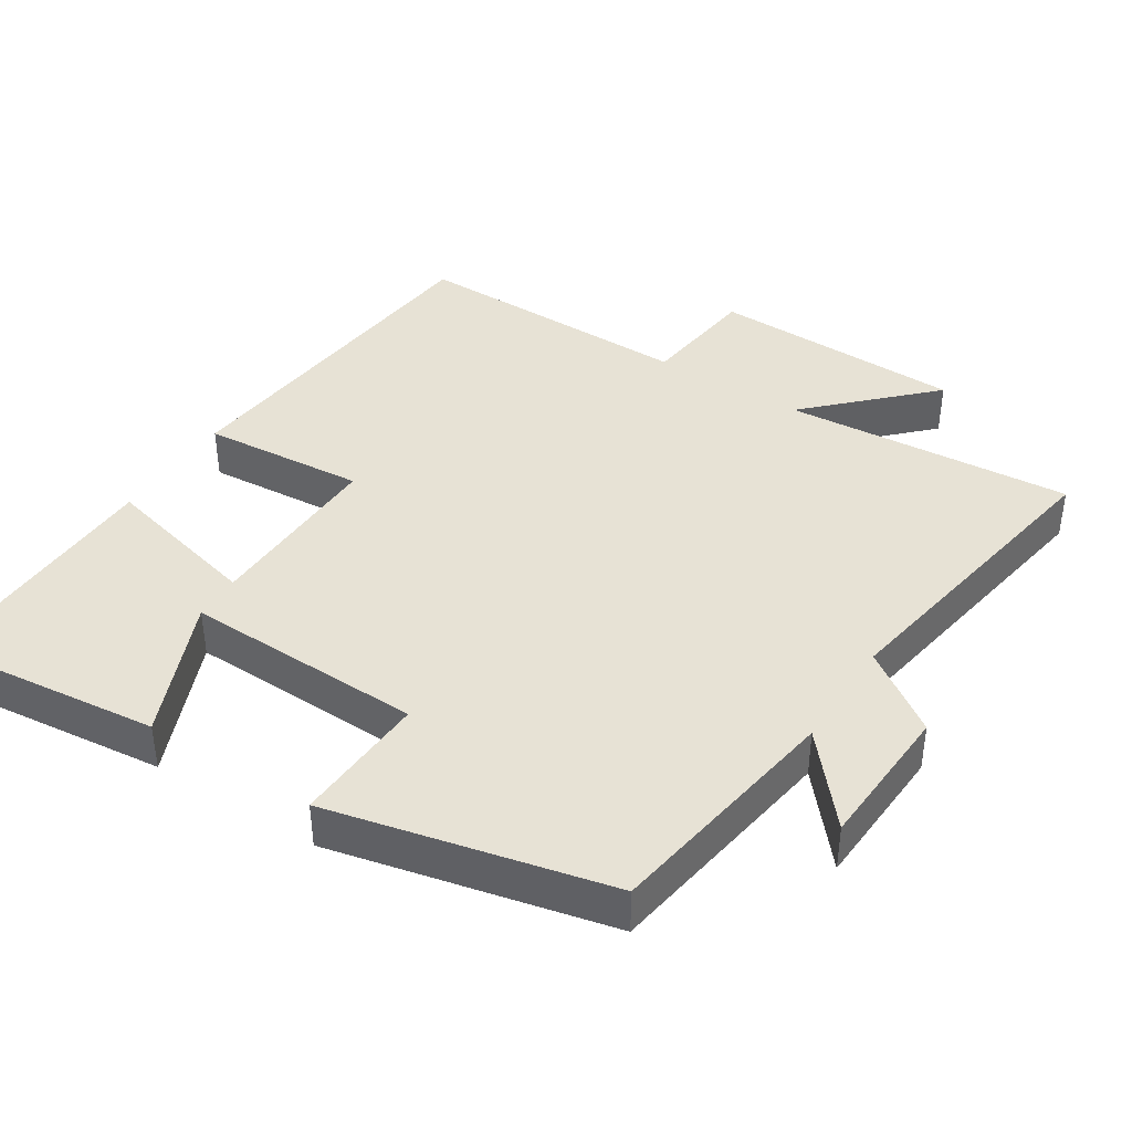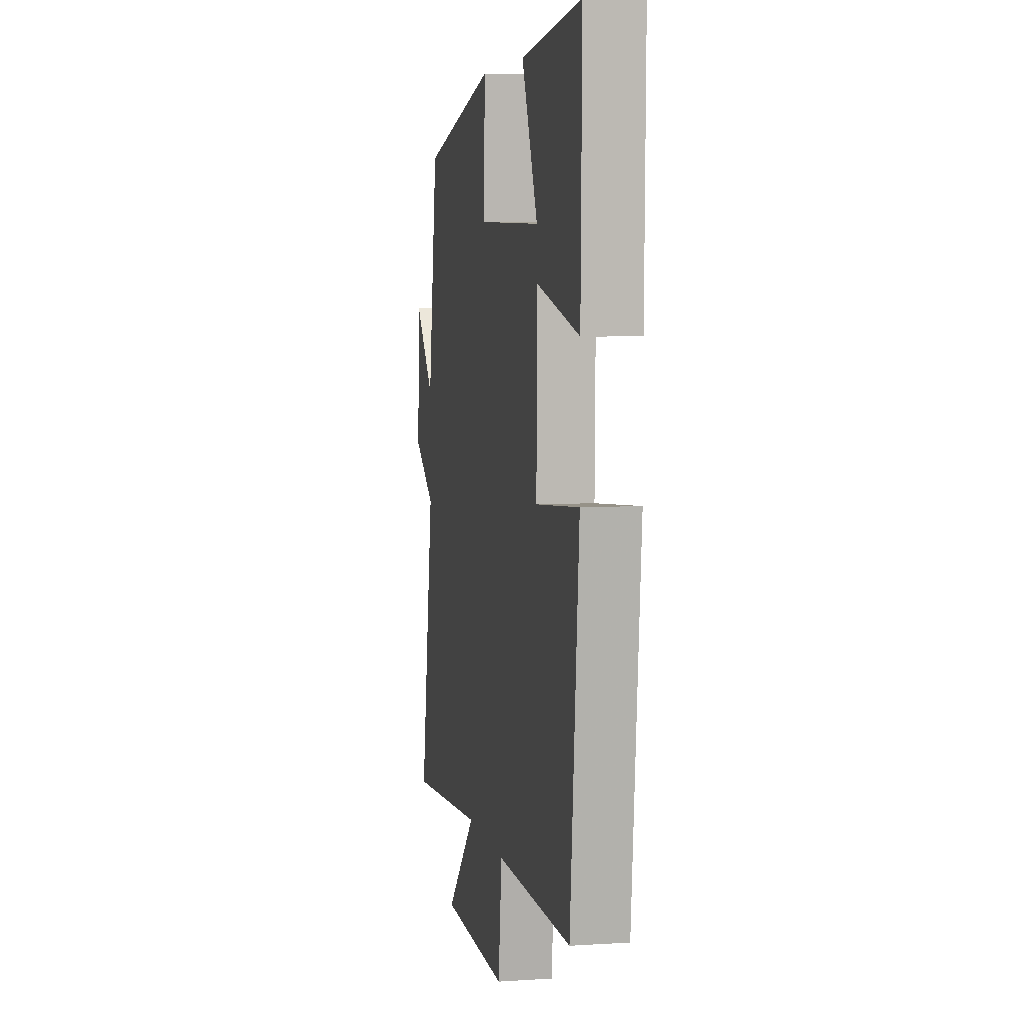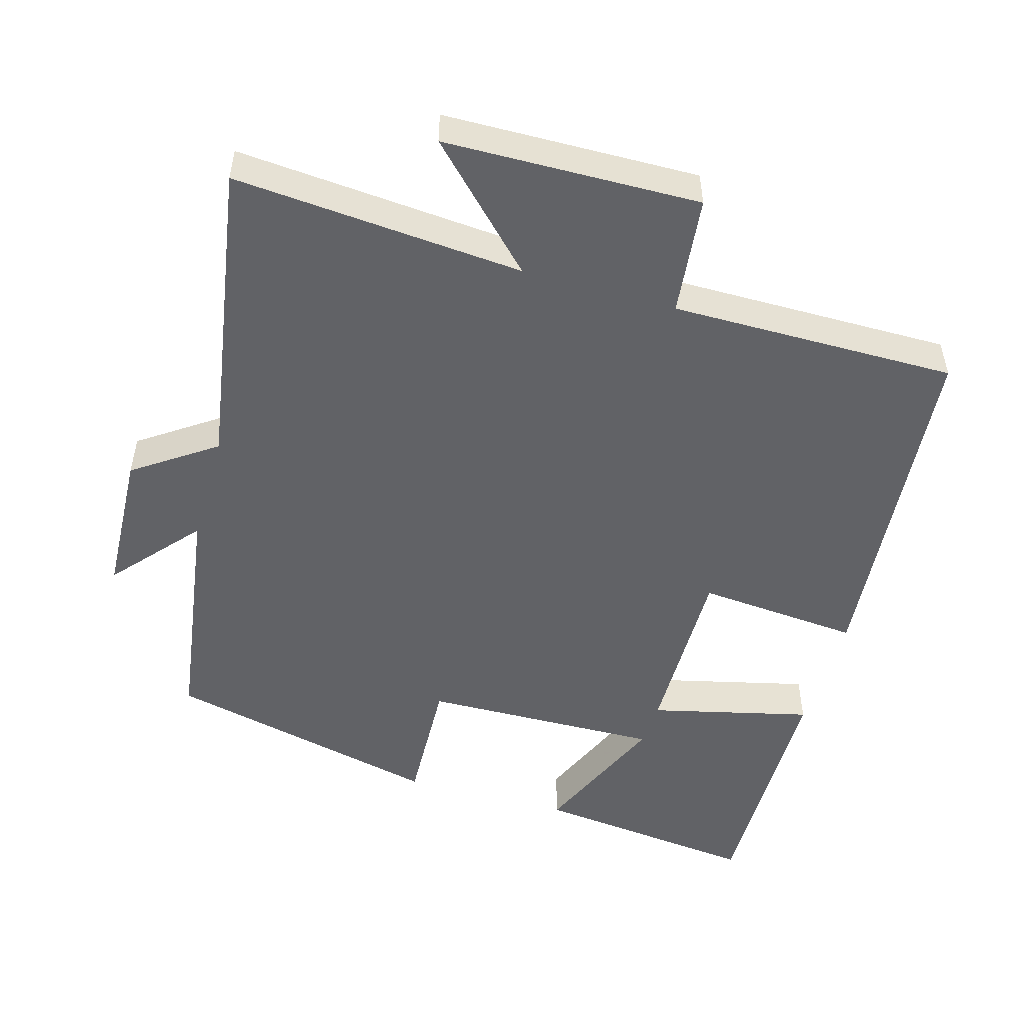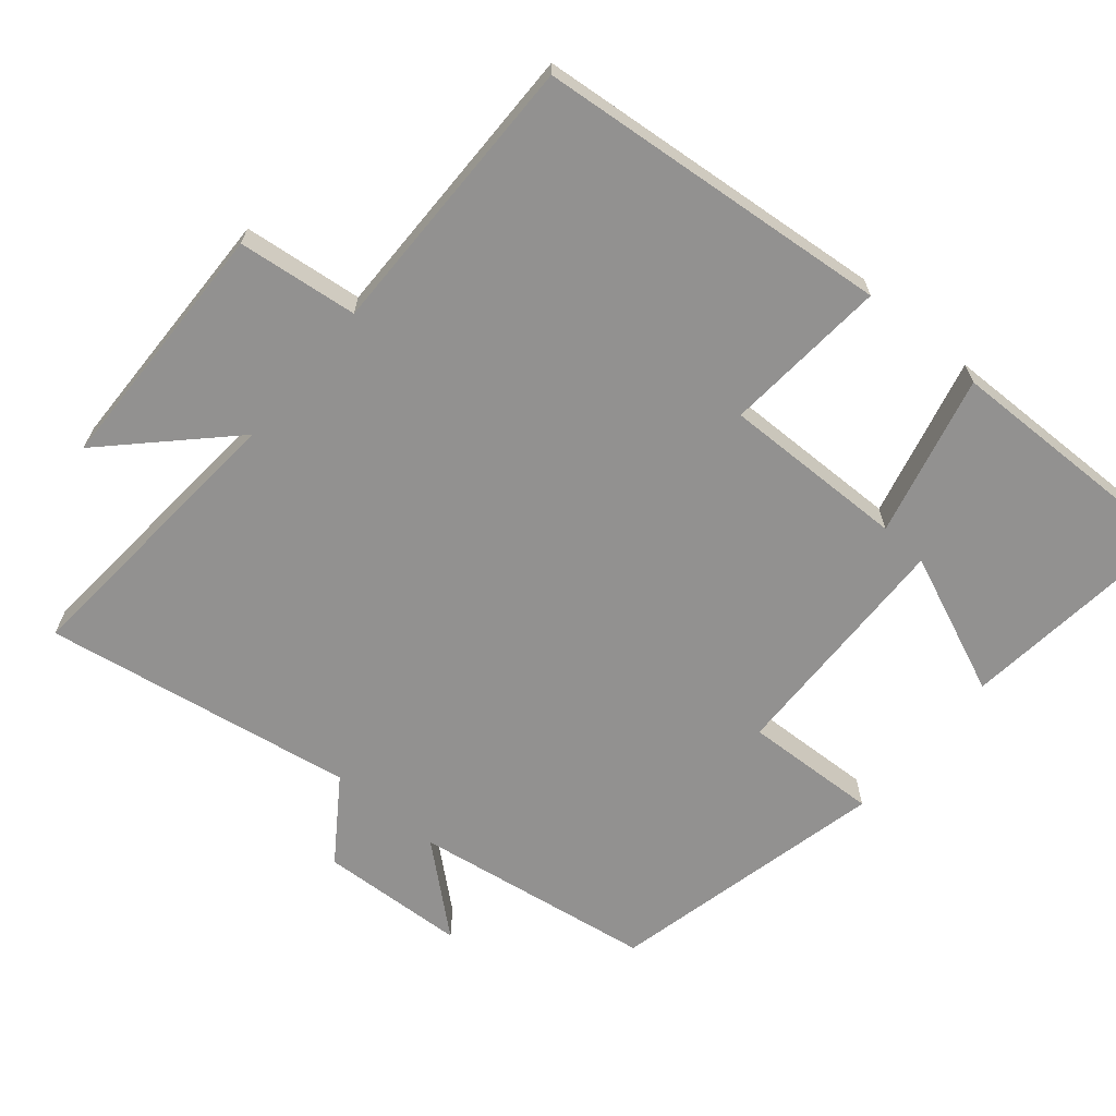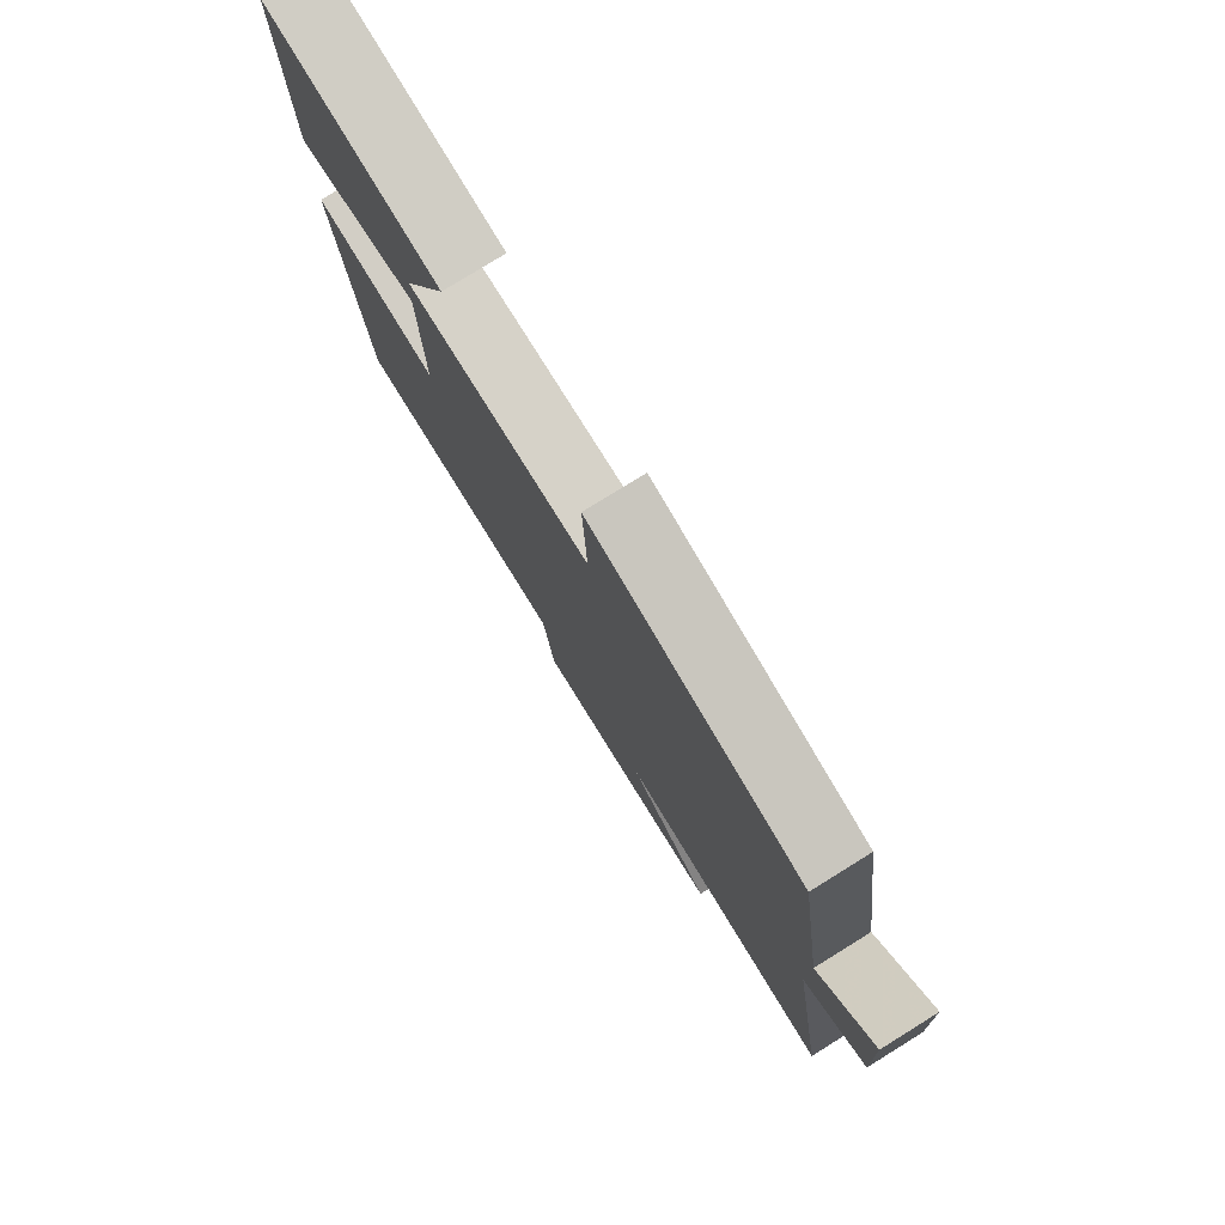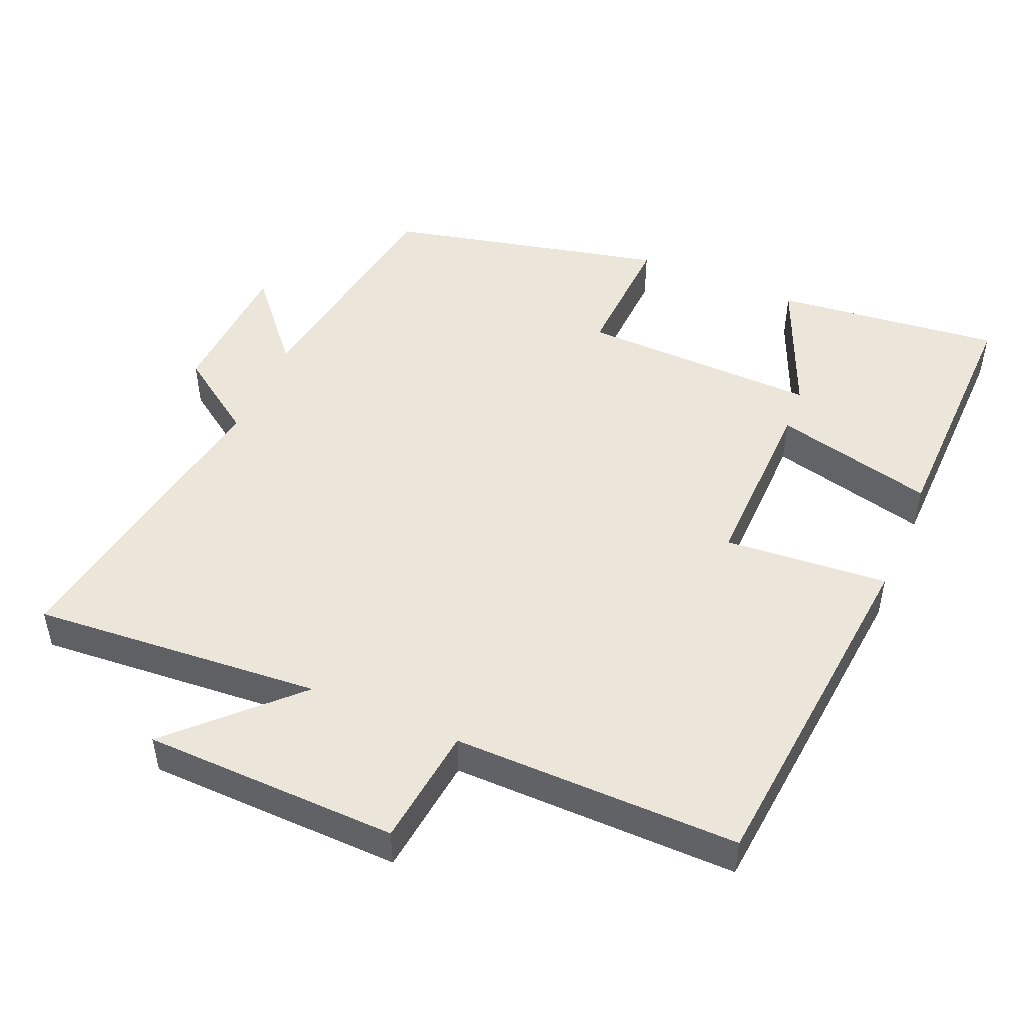
<metadata>
{"format":"obj","ext":"obj","renderer":"f3d","projection":"perspective","resolution":1024,"background":"white","views":[{"elev":40.5,"azim":32.8,"up":"+Y"},{"elev":5.8,"azim":-101.2,"up":"+Z"},{"elev":-50.7,"azim":163.9,"up":"+Y"},{"elev":-66.1,"azim":-130.0,"up":"+Y"},{"elev":78.7,"azim":58.2,"up":"+Z"},{"elev":48.5,"azim":-156.7,"up":"+Y"}]}
</metadata>
<code>
v -0.454 0.07 -0.503
v -0.5 0.07 -0.005
v -0.27 0.07 -0.024
v -0.274 0.07 0.234
v -0.5 0.07 0.179
v -0.506 0.07 0.536
v -0.187 0.07 0.5
v -0.271 0.07 0.303
v 0.065 0.07 0.311
v 0.057 0.07 0.5
v 0.449 0.07 0.409
v 0.5 0.07 0.07
v 0.604 0.07 0.191
v 0.614 0.07 -0.015
v 0.5 0.07 -0.094
v 0.572 0.07 -0.532
v 0.165 0.07 -0.5
v 0.324 0.07 -0.66
v -0.034 0.07 -0.668
v -0.053 0.07 -0.5
v -0.454 0 -0.503
v -0.5 0 -0.005
v -0.27 0 -0.024
v -0.274 0 0.234
v -0.5 0 0.179
v -0.506 0 0.536
v -0.187 0 0.5
v -0.271 0 0.303
v 0.065 0 0.311
v 0.057 0 0.5
v 0.449 0 0.409
v 0.5 0 0.07
v 0.604 0 0.191
v 0.614 0 -0.015
v 0.5 0 -0.094
v 0.572 0 -0.532
v 0.165 0 -0.5
v 0.324 0 -0.66
v -0.034 0 -0.668
v -0.053 0 -0.5
f 17 18 19 20
f 15 16 17
f 15 17 20
f 12 13 14 15
f 9 10 11 12
f 8 9 12 15
f 5 6 7 8
f 4 5 8
f 3 4 8 15
f 3 15 20
f 1 2 3 20
f 40 39 38 37
f 37 36 35
f 40 37 35
f 35 34 33 32
f 32 31 30 29
f 35 32 29 28
f 28 27 26 25
f 28 25 24
f 35 28 24 23
f 40 35 23
f 40 23 22 21
f 1 21 22 2
f 2 22 23 3
f 3 23 24 4
f 4 24 25 5
f 5 25 26 6
f 6 26 27 7
f 7 27 28 8
f 8 28 29 9
f 9 29 30 10
f 10 30 31 11
f 11 31 32 12
f 12 32 33 13
f 13 33 34 14
f 14 34 35 15
f 15 35 36 16
f 16 36 37 17
f 17 37 38 18
f 18 38 39 19
f 19 39 40 20
f 20 40 21 1

</code>
